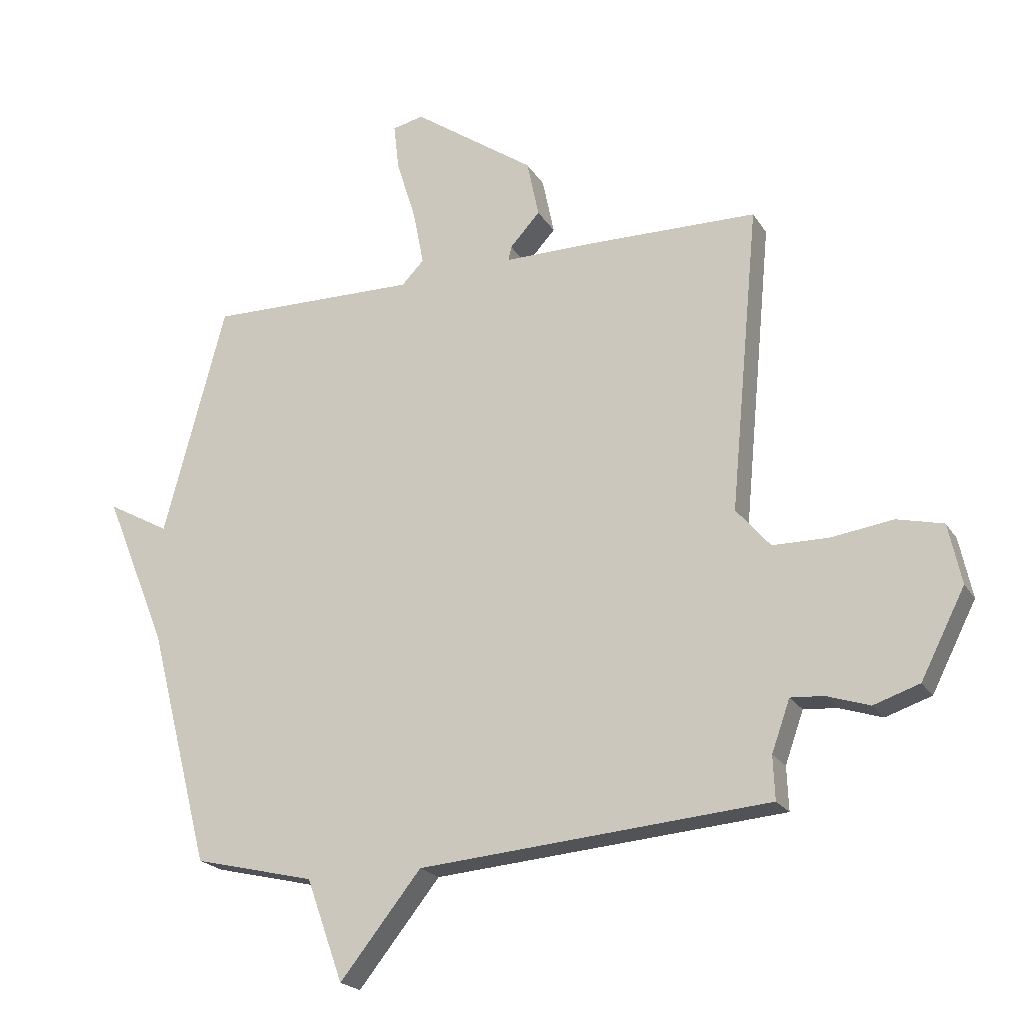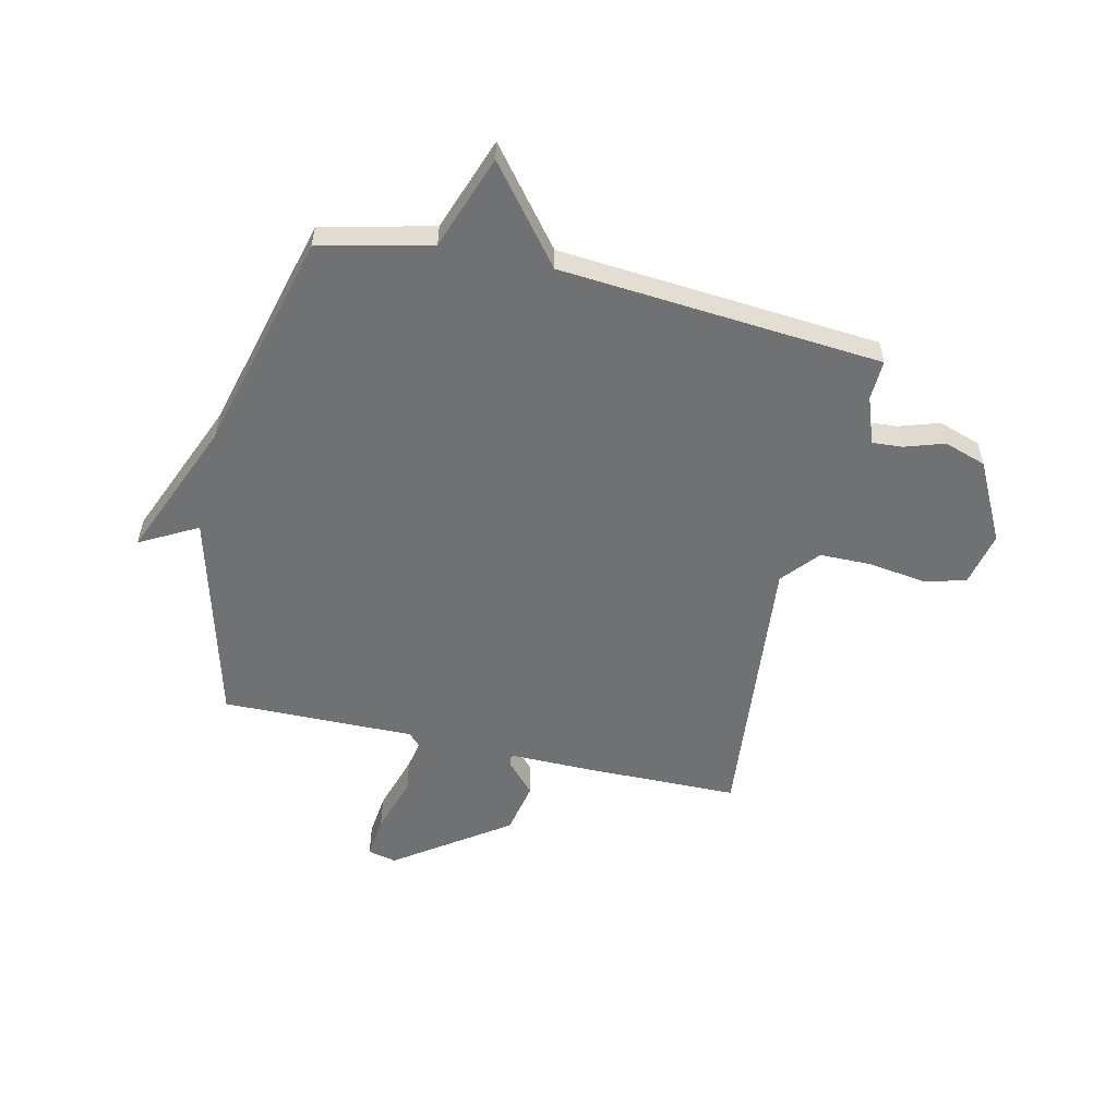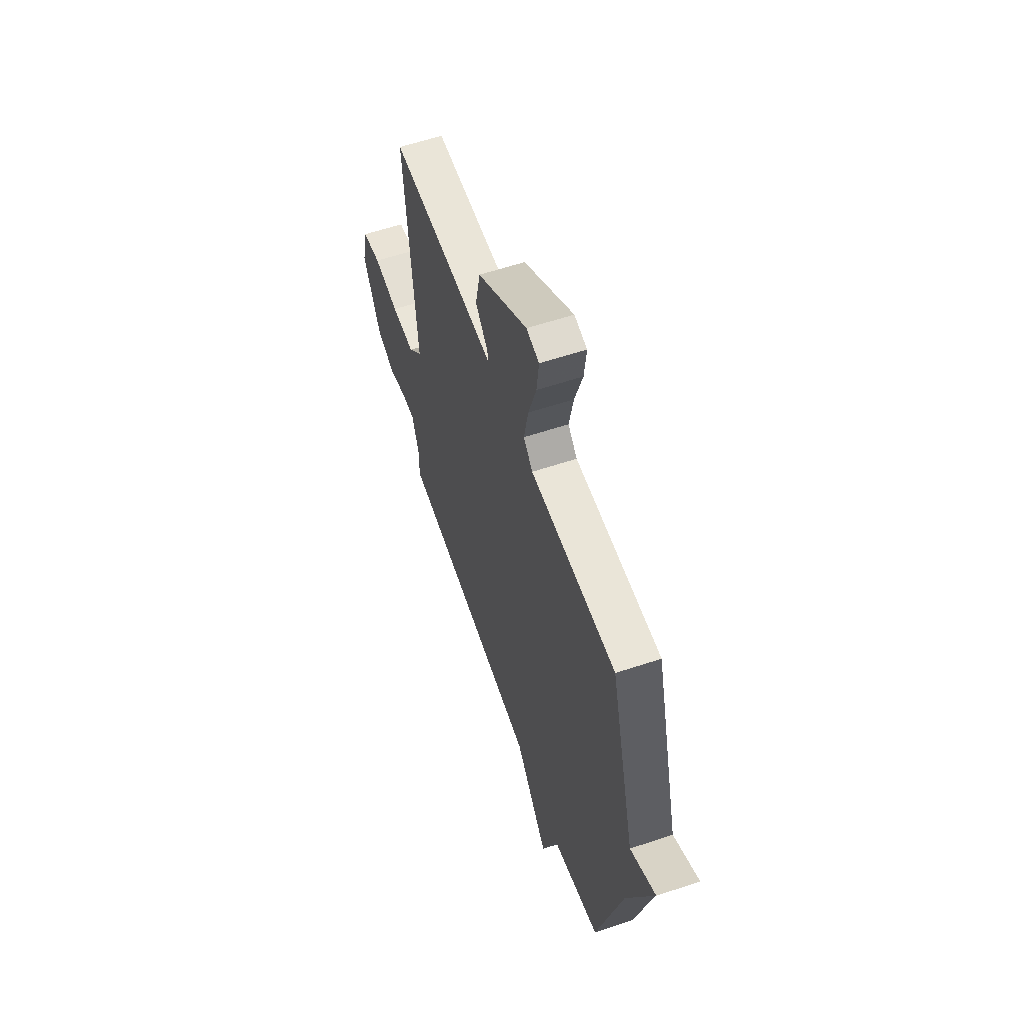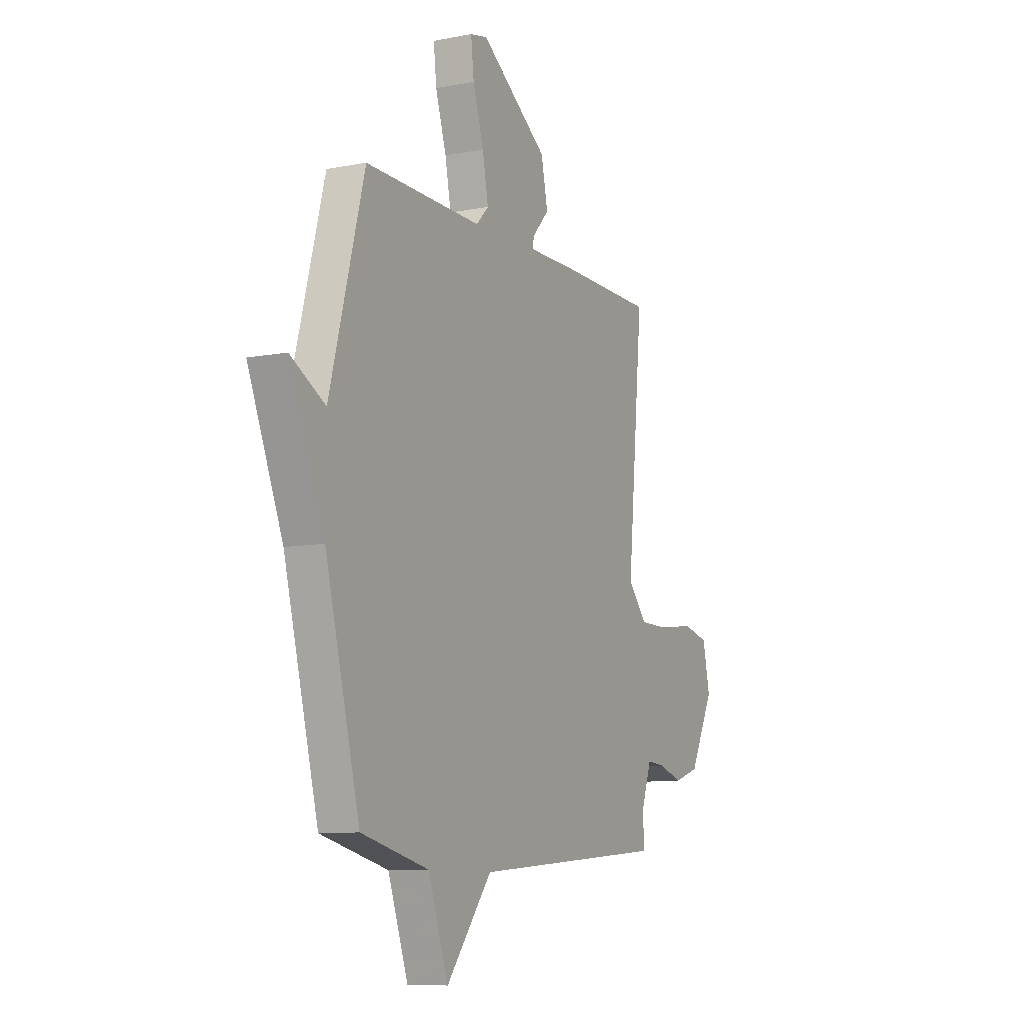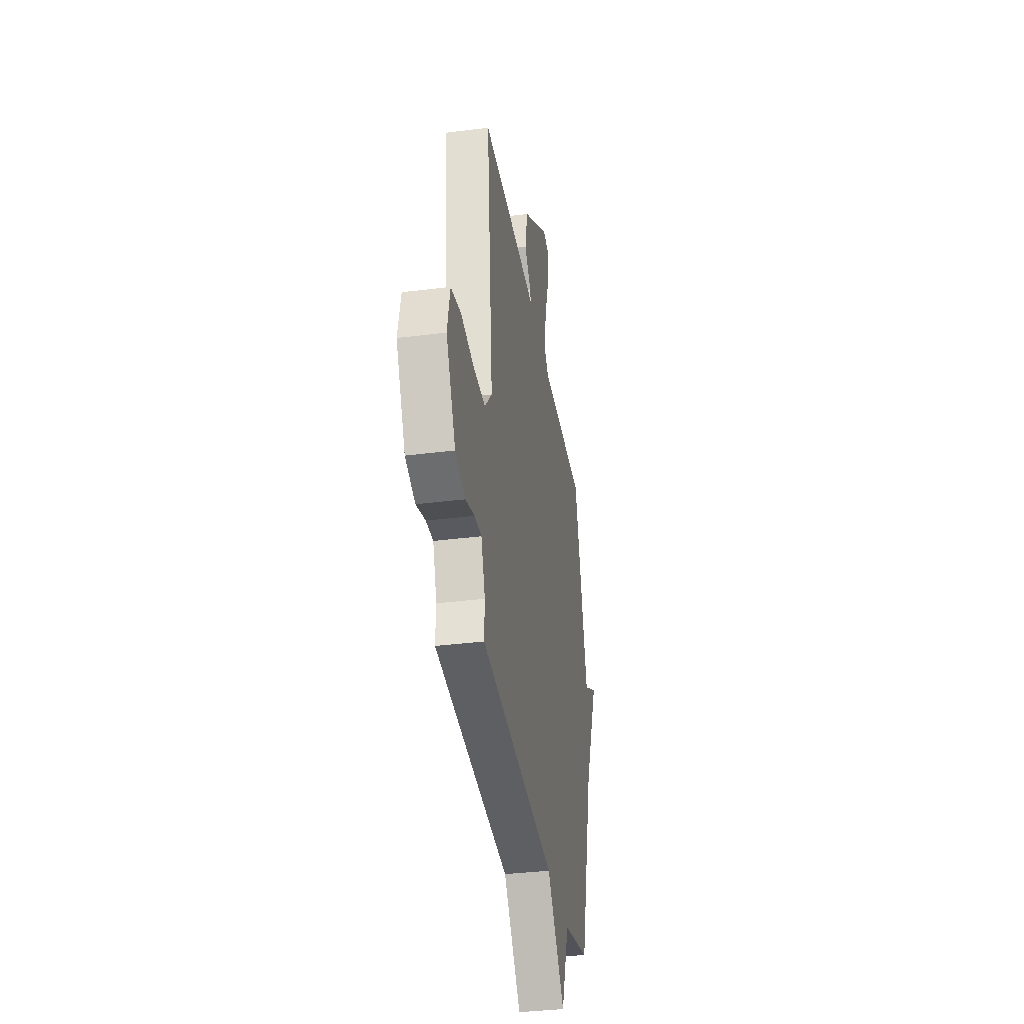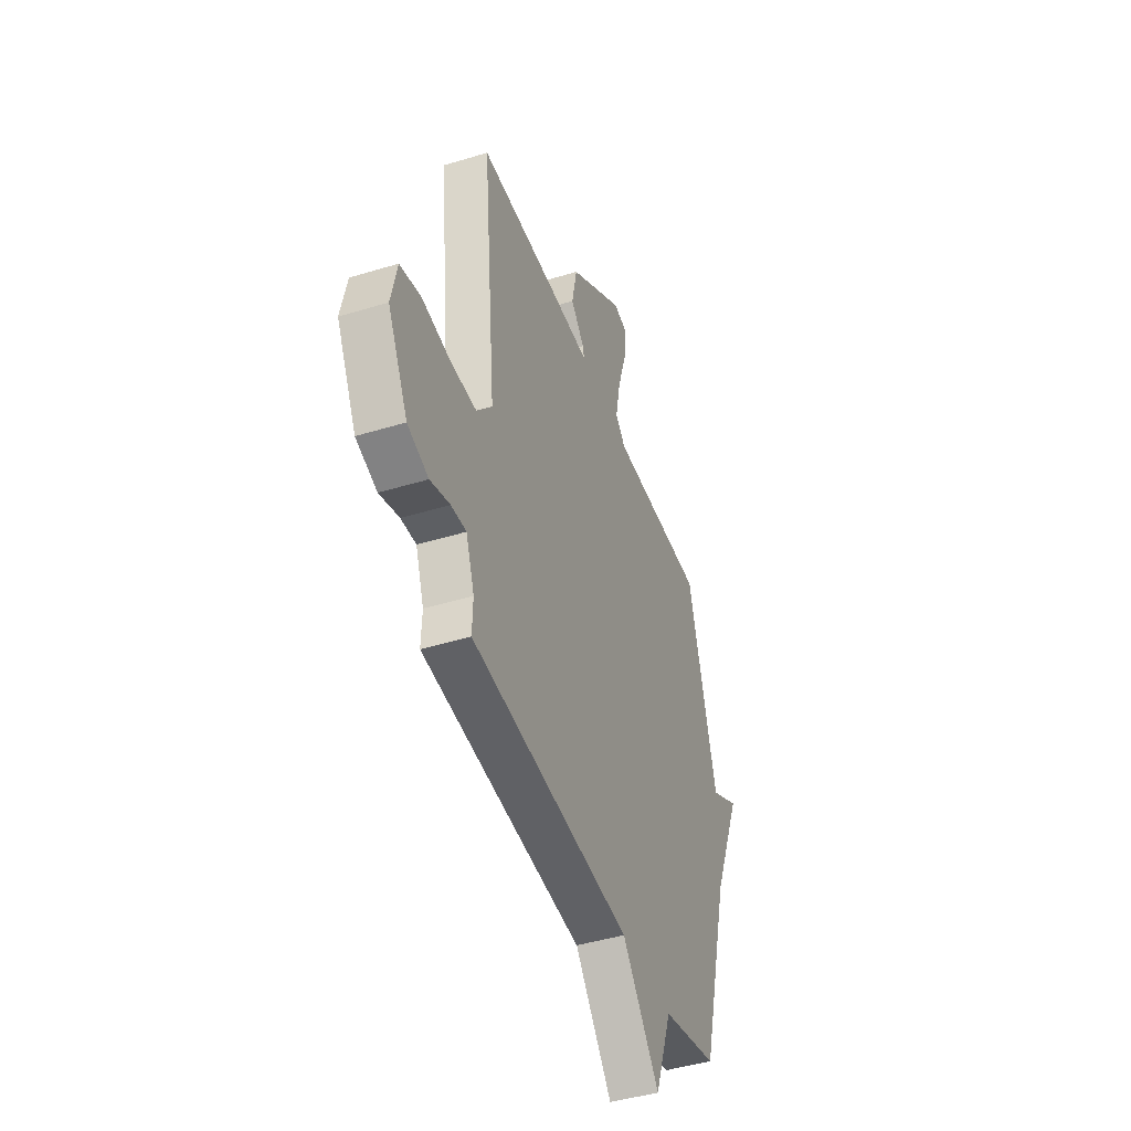
<metadata>
{"format":"obj","ext":"obj","renderer":"f3d","projection":"perspective","resolution":1024,"background":"white","views":[{"elev":-21.0,"azim":-156.8,"up":"+Z"},{"elev":-55.2,"azim":167.1,"up":"+Y"},{"elev":59.3,"azim":71.0,"up":"+Z"},{"elev":-9.4,"azim":117.1,"up":"+Z"},{"elev":-36.0,"azim":-80.6,"up":"+Z"},{"elev":-44.3,"azim":-70.3,"up":"+Z"}]}
</metadata>
<code>
v -0.5 0.07 0.5
v -0.216 0.07 0.504
v -0.058 0.07 0.503
v -0.063 0.07 0.527
v -0.114 0.07 0.583
v -0.094 0.07 0.68
v 0.113 0.07 0.824
v 0.166 0.07 0.812
v 0.157 0.07 0.733
v 0.124 0.07 0.627
v 0.106 0.07 0.534
v 0.144 0.07 0.495
v 0.5 0.07 0.5
v 0.605 0.07 0.106
v 0.711 0.07 0.164
v 0.605 0.07 -0.094
v 0.5 0.07 -0.5
v 0.295 0.07 -0.549
v 0.233 0.07 -0.722
v 0.095 0.07 -0.549
v -0.5 0.07 -0.5
v -0.497 0.07 -0.426
v -0.528 0.07 -0.339
v -0.584 0.07 -0.343
v -0.657 0.07 -0.367
v -0.735 0.07 -0.341
v -0.81 0.07 -0.194
v -0.788 0.07 -0.092
v -0.709 0.07 -0.073
v -0.605 0.07 -0.088
v -0.509 0.07 -0.087
v -0.451 0.07 -0.019
v -0.5 0 0.5
v -0.216 0 0.504
v -0.058 0 0.503
v -0.063 0 0.527
v -0.114 0 0.583
v -0.094 0 0.68
v 0.113 0 0.824
v 0.166 0 0.812
v 0.157 0 0.733
v 0.124 0 0.627
v 0.106 0 0.534
v 0.144 0 0.495
v 0.5 0 0.5
v 0.605 0 0.106
v 0.711 0 0.164
v 0.605 0 -0.094
v 0.5 0 -0.5
v 0.295 0 -0.549
v 0.233 0 -0.722
v 0.095 0 -0.549
v -0.5 0 -0.5
v -0.497 0 -0.426
v -0.528 0 -0.339
v -0.584 0 -0.343
v -0.657 0 -0.367
v -0.735 0 -0.341
v -0.81 0 -0.194
v -0.788 0 -0.092
v -0.709 0 -0.073
v -0.605 0 -0.088
v -0.509 0 -0.087
v -0.451 0 -0.019
f 28 29 30
f 27 28 30
f 26 27 30
f 25 26 30
f 24 25 30
f 23 24 30 31
f 22 23 31 32
f 20 21 22 32
f 18 19 20
f 1 2 3
f 32 1 3
f 20 32 3
f 18 20 3
f 17 18 3
f 16 17 3
f 12 13 14
f 8 9 10
f 7 8 10
f 6 7 10
f 5 6 10
f 4 5 10
f 4 10 11
f 3 4 11 12
f 14 15 16
f 3 12 14 16
f 62 61 60
f 62 60 59
f 62 59 58
f 62 58 57
f 62 57 56
f 63 62 56 55
f 64 63 55 54
f 64 54 53 52
f 52 51 50
f 35 34 33
f 35 33 64
f 35 64 52
f 35 52 50
f 35 50 49
f 35 49 48
f 46 45 44
f 42 41 40
f 42 40 39
f 42 39 38
f 42 38 37
f 42 37 36
f 43 42 36
f 44 43 36 35
f 48 47 46
f 48 46 44 35
f 1 33 34 2
f 2 34 35 3
f 3 35 36 4
f 4 36 37 5
f 5 37 38 6
f 6 38 39 7
f 7 39 40 8
f 8 40 41 9
f 9 41 42 10
f 10 42 43 11
f 11 43 44 12
f 12 44 45 13
f 13 45 46 14
f 14 46 47 15
f 15 47 48 16
f 16 48 49 17
f 17 49 50 18
f 18 50 51 19
f 19 51 52 20
f 20 52 53 21
f 21 53 54 22
f 22 54 55 23
f 23 55 56 24
f 24 56 57 25
f 25 57 58 26
f 26 58 59 27
f 27 59 60 28
f 28 60 61 29
f 29 61 62 30
f 30 62 63 31
f 31 63 64 32
f 32 64 33 1

</code>
